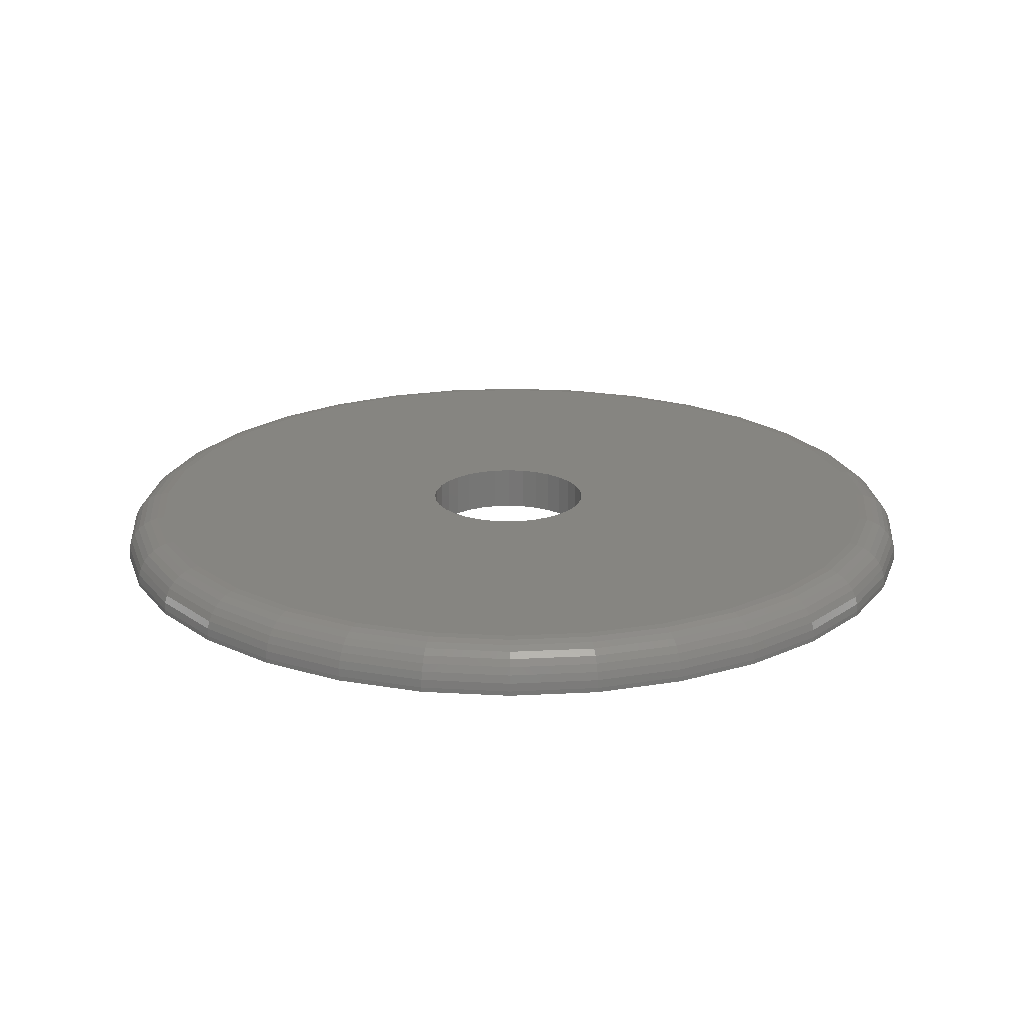
<metadata>
{"format":"stl","ext":"stl","renderer":"f3d","projection":"perspective","resolution":1024,"background":"white","views":[{"elev":20.9,"azim":-44.7,"up":"+Z"}]}
</metadata>
<code>
# stl→obj: 384 verts, 768 faces
v -0.002385 0.1461 0
v -0.03088 0.1432 0.07812
v -0.03088 0.1432 0
v -0.05828 0.1349 0.07812
v -0.05828 0.1349 0
v -0.08353 0.1214 0.07812
v -0.08353 0.1214 0
v -0.1057 0.1033 0.07812
v -0.1057 0.1033 0
v -0.1238 0.08114 0.07812
v -0.1238 0.08114 0
v -0.1373 0.05589 0.07812
v -0.1373 0.05589 0
v -0.1456 0.02849 0.07812
v -0.1456 0.02849 0
v -0.1484 1.789e-17 0.07812
v -0.1484 1.789e-17 0
v -0.002385 0.1461 0.07812
v 0.02611 0.1432 0
v 0.02611 0.1432 0.07812
v 0.05351 0.1349 0
v 0.05351 0.1349 0.07812
v 0.07876 0.1214 0
v 0.07876 0.1214 0.07812
v 0.1009 0.1033 0
v 0.1009 0.1033 0.07812
v 0.1191 0.08114 0
v 0.1191 0.08114 0.07812
v 0.1326 0.05589 0
v 0.1326 0.05589 0.07812
v 0.1409 0.02849 0
v 0.1409 0.02849 0.07812
v 0.1437 0 0
v 0.1437 0 0.07812
v -0.002385 -0.1461 0
v 0.02611 -0.1432 0.07812
v 0.02611 -0.1432 0
v 0.05351 -0.1349 0.07812
v 0.05351 -0.1349 0
v 0.07876 -0.1214 0.07812
v 0.07876 -0.1214 0
v 0.1009 -0.1033 0.07812
v 0.1009 -0.1033 0
v 0.1191 -0.08114 0.07812
v 0.1191 -0.08114 0
v 0.1326 -0.05589 0.07812
v 0.1326 -0.05589 0
v 0.1409 -0.02849 0.07812
v 0.1409 -0.02849 0
v -0.002385 -0.1461 0.07812
v -0.03088 -0.1432 0
v -0.03088 -0.1432 0.07812
v -0.05828 -0.1349 0
v -0.05828 -0.1349 0.07812
v -0.08353 -0.1214 0
v -0.08353 -0.1214 0.07812
v -0.1057 -0.1033 0
v -0.1057 -0.1033 0.07812
v -0.1238 -0.08114 0
v -0.1238 -0.08114 0.07812
v -0.1373 -0.05589 0
v -0.1373 -0.05589 0.07812
v -0.1456 -0.02849 0
v -0.1456 -0.02849 0.07812
v -0.7354 -0.1479 0
v -0.75 9.281e-17 0
v 0.007895 -0.7579 0
v -0.14 -0.7433 0
v -0.2821 -0.7002 0
v -0.4132 -0.6302 0
v -0.528 -0.5359 0
v -0.6223 -0.4211 0
v -0.6923 -0.29 0
v 0.7512 -0.1479 0
v 0.7081 -0.29 0
v 0.6381 -0.4211 0
v 0.5438 -0.5359 0
v 0.429 -0.6302 0
v 0.2979 -0.7002 0
v 0.1558 -0.7433 0
v -0.7354 0.1479 0
v -0.6923 0.29 0
v -0.6223 0.4211 0
v -0.528 0.5359 0
v -0.4132 0.6302 0
v -0.2821 0.7002 0
v -0.14 0.7433 0
v 0.007895 0.7579 0
v 0.1558 0.7433 0
v 0.2979 0.7002 0
v 0.429 0.6302 0
v 0.5438 0.5359 0
v 0.6381 0.4211 0
v 0.7081 0.29 0
v 0.7512 0.1479 0
v 0.7658 0 0
v -0.6273 0.2631 0.07812
v -0.6665 0.1341 0.07812
v 0.6431 0.2631 0.07812
v 0.6823 0.1341 0.07812
v -0.6273 -0.2631 0.07812
v -0.5638 -0.382 0.07812
v -0.4783 -0.4862 0.07812
v -0.3741 -0.5717 0.07812
v -0.2552 -0.6352 0.07812
v -0.1262 -0.6744 0.07812
v 0.007895 -0.6876 0.07812
v -0.6665 -0.1341 0.07812
v 0.142 -0.6744 0.07812
v 0.271 -0.6352 0.07812
v 0.3899 -0.5717 0.07812
v 0.4941 -0.4862 0.07812
v 0.5796 -0.382 0.07812
v 0.6431 -0.2631 0.07812
v 0.5796 0.382 0.07812
v 0.4941 0.4862 0.07812
v 0.3899 0.5717 0.07812
v 0.271 0.6352 0.07812
v 0.142 0.6744 0.07812
v 0.007895 0.6876 0.07812
v -0.1262 0.6744 0.07812
v -0.2552 0.6352 0.07812
v -0.3741 0.5717 0.07812
v -0.4783 0.4862 0.07812
v -0.5638 0.382 0.07812
v -0.6797 -5.621e-16 0.07812
v 0.6955 -2.04e-16 0.07812
v 0.6823 -0.1341 0.07812
v 0.7658 -8.588e-16 0.007812
v 0.7512 -0.1479 0.007812
v 0.7081 -0.29 0.007812
v 0.6381 -0.4211 0.007812
v 0.5438 -0.5359 0.007812
v 0.429 -0.6302 0.007812
v 0.2979 -0.7002 0.007812
v 0.1558 -0.7433 0.007812
v 0.007895 -0.7579 0.007812
v -0.14 -0.7433 0.007812
v -0.2821 -0.7002 0.007812
v -0.4132 -0.6302 0.007812
v -0.528 -0.5359 0.007812
v -0.6223 -0.4211 0.007812
v -0.6923 -0.29 0.007812
v -0.7354 -0.1479 0.007812
v -0.75 9.281e-17 0.007812
v -0.7354 0.1479 0.007812
v -0.6923 0.29 0.007812
v -0.6223 0.4211 0.007812
v -0.528 0.5359 0.007812
v -0.4132 0.6302 0.007812
v -0.2821 0.7002 0.007812
v -0.14 0.7433 0.007812
v 0.007895 0.7579 0.007812
v 0.1558 0.7433 0.007812
v 0.2979 0.7002 0.007812
v 0.429 0.6302 0.007812
v 0.5438 0.5359 0.007812
v 0.6381 0.4211 0.007812
v 0.7081 0.29 0.007812
v 0.7512 0.1479 0.007812
v 0.7092 0 0.07677
v 0.6957 -0.1368 0.07677
v 0.7224 5.551e-17 0.07277
v 0.7087 -0.1394 0.07277
v 0.7345 0 0.06628
v 0.7206 -0.1418 0.06628
v 0.7452 5.551e-17 0.05753
v 0.731 -0.1438 0.05753
v 0.7539 0 0.04688
v 0.7396 -0.1455 0.04688
v 0.7604 0 0.03472
v 0.746 -0.1468 0.03472
v 0.7644 0 0.02153
v 0.7499 -0.1476 0.02153
v -0.6799 -0.1368 0.07677
v -0.6934 6.661e-16 0.07677
v -0.6929 -0.1394 0.07277
v -0.7066 6.106e-16 0.07277
v -0.7048 -0.1418 0.06628
v -0.7188 6.661e-16 0.06628
v -0.7152 -0.1438 0.05753
v -0.7294 6.106e-16 0.05753
v -0.7238 -0.1455 0.04688
v -0.7382 6.661e-16 0.04688
v -0.7302 -0.1468 0.03472
v -0.7446 6.106e-16 0.03472
v -0.7341 -0.1476 0.02153
v -0.7486 6.106e-16 0.02153
v -0.64 -0.2684 0.07677
v -0.6522 -0.2734 0.07277
v -0.6634 -0.2781 0.06628
v -0.6733 -0.2822 0.05753
v -0.6814 -0.2855 0.04688
v -0.6874 -0.288 0.03472
v -0.6911 -0.2895 0.02153
v -0.5752 -0.3896 0.07677
v -0.5862 -0.3969 0.07277
v -0.5963 -0.4037 0.06628
v -0.6051 -0.4096 0.05753
v -0.6124 -0.4145 0.04688
v -0.6178 -0.4181 0.03472
v -0.6211 -0.4203 0.02153
v -0.488 -0.4959 0.07677
v -0.4973 -0.5052 0.07277
v -0.5059 -0.5138 0.06628
v -0.5135 -0.5214 0.05753
v -0.5196 -0.5275 0.04688
v -0.5242 -0.5321 0.03472
v -0.5271 -0.535 0.02153
v -0.3817 -0.5831 0.07677
v -0.3891 -0.5941 0.07277
v -0.3958 -0.6042 0.06628
v -0.4017 -0.613 0.05753
v -0.4066 -0.6203 0.04688
v -0.4102 -0.6257 0.03472
v -0.4124 -0.629 0.02153
v -0.2605 -0.6479 0.07677
v -0.2655 -0.6601 0.07277
v -0.2702 -0.6713 0.06628
v -0.2743 -0.6812 0.05753
v -0.2776 -0.6893 0.04688
v -0.2801 -0.6953 0.03472
v -0.2816 -0.699 0.02153
v -0.1289 -0.6878 0.07677
v -0.1315 -0.7008 0.07277
v -0.1339 -0.7127 0.06628
v -0.1359 -0.7231 0.05753
v -0.1377 -0.7317 0.04688
v -0.1389 -0.7381 0.03472
v -0.1397 -0.742 0.02153
v 0.007895 -0.7013 0.07677
v 0.007895 -0.7145 0.07277
v 0.007895 -0.7266 0.06628
v 0.007895 -0.7373 0.05753
v 0.007895 -0.746 0.04688
v 0.007895 -0.7525 0.03472
v 0.007895 -0.7565 0.02153
v 0.1447 -0.6878 0.07677
v 0.1473 -0.7008 0.07277
v 0.1497 -0.7127 0.06628
v 0.1517 -0.7231 0.05753
v 0.1534 -0.7317 0.04688
v 0.1547 -0.7381 0.03472
v 0.1555 -0.742 0.02153
v 0.2763 -0.6479 0.07677
v 0.2813 -0.6601 0.07277
v 0.286 -0.6713 0.06628
v 0.29 -0.6812 0.05753
v 0.2934 -0.6893 0.04688
v 0.2959 -0.6953 0.03472
v 0.2974 -0.699 0.02153
v 0.3975 -0.5831 0.07677
v 0.4048 -0.5941 0.07277
v 0.4116 -0.6042 0.06628
v 0.4175 -0.613 0.05753
v 0.4224 -0.6203 0.04688
v 0.426 -0.6257 0.03472
v 0.4282 -0.629 0.02153
v 0.5038 -0.4959 0.07677
v 0.5131 -0.5052 0.07277
v 0.5217 -0.5138 0.06628
v 0.5292 -0.5214 0.05753
v 0.5354 -0.5275 0.04688
v 0.54 -0.5321 0.03472
v 0.5429 -0.535 0.02153
v 0.591 -0.3896 0.07677
v 0.602 -0.3969 0.07277
v 0.6121 -0.4037 0.06628
v 0.6209 -0.4096 0.05753
v 0.6282 -0.4145 0.04688
v 0.6336 -0.4181 0.03472
v 0.6369 -0.4203 0.02153
v 0.6558 -0.2684 0.07677
v 0.668 -0.2734 0.07277
v 0.6792 -0.2781 0.06628
v 0.6891 -0.2822 0.05753
v 0.6972 -0.2855 0.04688
v 0.7032 -0.288 0.03472
v 0.7068 -0.2895 0.02153
v -0.6799 0.1368 0.07677
v -0.6929 0.1394 0.07277
v -0.7048 0.1418 0.06628
v -0.7152 0.1438 0.05753
v -0.7238 0.1455 0.04688
v -0.7302 0.1468 0.03472
v -0.7341 0.1476 0.02153
v 0.6957 0.1368 0.07677
v 0.7087 0.1394 0.07277
v 0.7206 0.1418 0.06628
v 0.731 0.1438 0.05753
v 0.7396 0.1455 0.04688
v 0.746 0.1468 0.03472
v 0.7499 0.1476 0.02153
v 0.6558 0.2684 0.07677
v 0.668 0.2734 0.07277
v 0.6792 0.2781 0.06628
v 0.6891 0.2822 0.05753
v 0.6972 0.2855 0.04688
v 0.7032 0.288 0.03472
v 0.7068 0.2895 0.02153
v 0.591 0.3896 0.07677
v 0.602 0.3969 0.07277
v 0.6121 0.4037 0.06628
v 0.6209 0.4096 0.05753
v 0.6282 0.4145 0.04688
v 0.6336 0.4181 0.03472
v 0.6369 0.4203 0.02153
v 0.5038 0.4959 0.07677
v 0.5131 0.5052 0.07277
v 0.5217 0.5138 0.06628
v 0.5292 0.5214 0.05753
v 0.5354 0.5275 0.04688
v 0.54 0.5321 0.03472
v 0.5429 0.535 0.02153
v 0.3975 0.5831 0.07677
v 0.4048 0.5941 0.07277
v 0.4116 0.6042 0.06628
v 0.4175 0.613 0.05753
v 0.4224 0.6203 0.04688
v 0.426 0.6257 0.03472
v 0.4282 0.629 0.02153
v 0.2763 0.6479 0.07677
v 0.2813 0.6601 0.07277
v 0.286 0.6713 0.06628
v 0.29 0.6812 0.05753
v 0.2934 0.6893 0.04688
v 0.2959 0.6953 0.03472
v 0.2974 0.699 0.02153
v 0.1447 0.6878 0.07677
v 0.1473 0.7008 0.07277
v 0.1497 0.7127 0.06628
v 0.1517 0.7231 0.05753
v 0.1534 0.7317 0.04688
v 0.1547 0.7381 0.03472
v 0.1555 0.742 0.02153
v 0.007895 0.7013 0.07677
v 0.007895 0.7145 0.07277
v 0.007895 0.7266 0.06628
v 0.007895 0.7373 0.05753
v 0.007895 0.746 0.04688
v 0.007895 0.7525 0.03472
v 0.007895 0.7565 0.02153
v -0.1289 0.6878 0.07677
v -0.1315 0.7008 0.07277
v -0.1339 0.7127 0.06628
v -0.1359 0.7231 0.05753
v -0.1377 0.7317 0.04688
v -0.1389 0.7381 0.03472
v -0.1397 0.742 0.02153
v -0.2605 0.6479 0.07677
v -0.2655 0.6601 0.07277
v -0.2702 0.6713 0.06628
v -0.2743 0.6812 0.05753
v -0.2776 0.6893 0.04688
v -0.2801 0.6953 0.03472
v -0.2816 0.699 0.02153
v -0.3817 0.5831 0.07677
v -0.3891 0.5941 0.07277
v -0.3958 0.6042 0.06628
v -0.4017 0.613 0.05753
v -0.4066 0.6203 0.04688
v -0.4102 0.6257 0.03472
v -0.4124 0.629 0.02153
v -0.488 0.4959 0.07677
v -0.4973 0.5052 0.07277
v -0.5059 0.5138 0.06628
v -0.5135 0.5214 0.05753
v -0.5196 0.5275 0.04688
v -0.5242 0.5321 0.03472
v -0.5271 0.535 0.02153
v -0.5752 0.3896 0.07677
v -0.5862 0.3969 0.07277
v -0.5963 0.4037 0.06628
v -0.6051 0.4096 0.05753
v -0.6124 0.4145 0.04688
v -0.6178 0.4181 0.03472
v -0.6211 0.4203 0.02153
v -0.64 0.2684 0.07677
v -0.6522 0.2734 0.07277
v -0.6634 0.2781 0.06628
v -0.6733 0.2822 0.05753
v -0.6814 0.2855 0.04688
v -0.6874 0.288 0.03472
v -0.6911 0.2895 0.02153
f 1 2 3
f 3 2 4
f 3 4 5
f 5 4 6
f 5 6 7
f 7 6 8
f 7 8 9
f 9 8 10
f 9 10 11
f 11 10 12
f 11 12 13
f 13 12 14
f 13 14 15
f 15 14 16
f 15 16 17
f 2 1 18
f 18 1 19
f 18 19 20
f 20 19 21
f 20 21 22
f 22 21 23
f 22 23 24
f 24 23 25
f 24 25 26
f 26 25 27
f 26 27 28
f 28 27 29
f 28 29 30
f 30 29 31
f 30 31 32
f 32 31 33
f 32 33 34
f 35 36 37
f 37 36 38
f 37 38 39
f 39 38 40
f 39 40 41
f 41 40 42
f 41 42 43
f 43 42 44
f 43 44 45
f 45 44 46
f 45 46 47
f 47 46 48
f 47 48 49
f 49 48 34
f 49 34 33
f 36 35 50
f 50 35 51
f 50 51 52
f 52 51 53
f 52 53 54
f 54 53 55
f 54 55 56
f 56 55 57
f 56 57 58
f 58 57 59
f 58 59 60
f 60 59 61
f 60 61 62
f 62 61 63
f 62 63 64
f 64 63 17
f 64 17 16
f 65 66 17
f 65 17 63
f 65 63 61
f 65 61 59
f 65 59 57
f 65 57 55
f 65 55 53
f 65 53 51
f 65 51 35
f 65 35 67
f 65 67 68
f 65 68 69
f 65 69 70
f 65 70 71
f 65 71 72
f 65 72 73
f 35 74 75
f 35 75 76
f 35 76 77
f 35 77 78
f 35 78 79
f 35 79 80
f 35 80 67
f 1 81 82
f 1 82 83
f 1 83 84
f 1 84 85
f 1 85 86
f 1 86 87
f 1 87 88
f 1 88 89
f 1 89 90
f 1 90 91
f 1 91 92
f 1 92 93
f 1 93 94
f 1 94 95
f 1 95 19
f 66 7 9
f 66 9 11
f 66 11 13
f 66 13 15
f 66 15 17
f 81 1 3
f 81 3 5
f 81 5 7
f 81 7 66
f 96 74 49
f 96 49 33
f 96 33 31
f 96 31 29
f 96 29 27
f 96 27 25
f 96 25 23
f 95 96 23
f 95 23 21
f 95 21 19
f 74 35 37
f 74 37 39
f 74 39 41
f 74 41 43
f 74 43 45
f 74 45 47
f 74 47 49
f 97 98 2
f 2 98 4
f 6 4 98
f 99 20 22
f 99 22 100
f 100 22 24
f 101 102 103
f 101 103 104
f 101 104 105
f 101 105 106
f 101 106 107
f 101 107 50
f 101 50 52
f 101 52 54
f 101 54 108
f 50 107 109
f 50 109 110
f 50 110 111
f 50 111 112
f 50 112 113
f 50 113 114
f 50 114 36
f 18 20 99
f 18 99 115
f 18 115 116
f 18 116 117
f 18 117 118
f 18 118 119
f 18 119 120
f 18 120 121
f 18 121 122
f 18 122 123
f 18 123 124
f 18 124 125
f 18 125 97
f 18 97 2
f 126 108 64
f 126 64 16
f 126 16 14
f 126 14 12
f 126 12 10
f 126 10 8
f 126 8 6
f 126 6 98
f 108 54 56
f 108 56 58
f 108 58 60
f 108 60 62
f 108 62 64
f 127 100 24
f 127 24 26
f 127 26 28
f 127 28 30
f 127 30 32
f 127 32 34
f 127 34 48
f 127 48 128
f 128 48 46
f 128 46 44
f 128 44 42
f 128 42 40
f 128 40 38
f 128 38 36
f 128 36 114
f 96 129 74
f 74 129 130
f 74 130 75
f 75 130 131
f 75 131 76
f 76 131 132
f 76 132 77
f 77 132 133
f 77 133 78
f 78 133 134
f 78 134 79
f 79 134 135
f 79 135 80
f 80 135 136
f 80 136 67
f 67 136 137
f 67 137 68
f 68 137 138
f 68 138 69
f 69 138 139
f 69 139 70
f 70 139 140
f 70 140 71
f 71 140 141
f 71 141 72
f 72 141 142
f 72 142 73
f 73 142 143
f 73 143 65
f 65 143 144
f 65 144 66
f 66 144 145
f 66 145 81
f 81 145 146
f 81 146 82
f 82 146 147
f 82 147 83
f 83 147 148
f 83 148 84
f 84 148 149
f 84 149 85
f 85 149 150
f 85 150 86
f 86 150 151
f 86 151 87
f 87 151 152
f 87 152 88
f 88 152 153
f 88 153 89
f 89 153 154
f 89 154 90
f 90 154 155
f 90 155 91
f 91 155 156
f 91 156 92
f 92 156 157
f 92 157 93
f 93 157 158
f 93 158 94
f 94 158 159
f 94 159 95
f 95 159 160
f 95 160 96
f 96 160 129
f 127 128 161
f 161 128 162
f 161 162 163
f 163 162 164
f 163 164 165
f 165 164 166
f 165 166 167
f 167 166 168
f 167 168 169
f 169 168 170
f 169 170 171
f 171 170 172
f 171 172 173
f 173 172 174
f 173 174 129
f 129 174 130
f 108 126 175
f 175 126 176
f 175 176 177
f 177 176 178
f 177 178 179
f 179 178 180
f 179 180 181
f 181 180 182
f 181 182 183
f 183 182 184
f 183 184 185
f 185 184 186
f 185 186 187
f 187 186 188
f 187 188 144
f 144 188 145
f 101 108 189
f 189 108 175
f 189 175 190
f 190 175 177
f 190 177 191
f 191 177 179
f 191 179 192
f 192 179 181
f 192 181 193
f 193 181 183
f 193 183 194
f 194 183 185
f 194 185 195
f 195 185 187
f 195 187 143
f 143 187 144
f 102 101 196
f 196 101 189
f 196 189 197
f 197 189 190
f 197 190 198
f 198 190 191
f 198 191 199
f 199 191 192
f 199 192 200
f 200 192 193
f 200 193 201
f 201 193 194
f 201 194 202
f 202 194 195
f 202 195 142
f 142 195 143
f 103 102 203
f 203 102 196
f 203 196 204
f 204 196 197
f 204 197 205
f 205 197 198
f 205 198 206
f 206 198 199
f 206 199 207
f 207 199 200
f 207 200 208
f 208 200 201
f 208 201 209
f 209 201 202
f 209 202 141
f 141 202 142
f 104 103 210
f 210 103 203
f 210 203 211
f 211 203 204
f 211 204 212
f 212 204 205
f 212 205 213
f 213 205 206
f 213 206 214
f 214 206 207
f 214 207 215
f 215 207 208
f 215 208 216
f 216 208 209
f 216 209 140
f 140 209 141
f 105 104 217
f 217 104 210
f 217 210 218
f 218 210 211
f 218 211 219
f 219 211 212
f 219 212 220
f 220 212 213
f 220 213 221
f 221 213 214
f 221 214 222
f 222 214 215
f 222 215 223
f 223 215 216
f 223 216 139
f 139 216 140
f 106 105 224
f 224 105 217
f 224 217 225
f 225 217 218
f 225 218 226
f 226 218 219
f 226 219 227
f 227 219 220
f 227 220 228
f 228 220 221
f 228 221 229
f 229 221 222
f 229 222 230
f 230 222 223
f 230 223 138
f 138 223 139
f 107 106 231
f 231 106 224
f 231 224 232
f 232 224 225
f 232 225 233
f 233 225 226
f 233 226 234
f 234 226 227
f 234 227 235
f 235 227 228
f 235 228 236
f 236 228 229
f 236 229 237
f 237 229 230
f 237 230 137
f 137 230 138
f 109 107 238
f 238 107 231
f 238 231 239
f 239 231 232
f 239 232 240
f 240 232 233
f 240 233 241
f 241 233 234
f 241 234 242
f 242 234 235
f 242 235 243
f 243 235 236
f 243 236 244
f 244 236 237
f 244 237 136
f 136 237 137
f 110 109 245
f 245 109 238
f 245 238 246
f 246 238 239
f 246 239 247
f 247 239 240
f 247 240 248
f 248 240 241
f 248 241 249
f 249 241 242
f 249 242 250
f 250 242 243
f 250 243 251
f 251 243 244
f 251 244 135
f 135 244 136
f 111 110 252
f 252 110 245
f 252 245 253
f 253 245 246
f 253 246 254
f 254 246 247
f 254 247 255
f 255 247 248
f 255 248 256
f 256 248 249
f 256 249 257
f 257 249 250
f 257 250 258
f 258 250 251
f 258 251 134
f 134 251 135
f 112 111 259
f 259 111 252
f 259 252 260
f 260 252 253
f 260 253 261
f 261 253 254
f 261 254 262
f 262 254 255
f 262 255 263
f 263 255 256
f 263 256 264
f 264 256 257
f 264 257 265
f 265 257 258
f 265 258 133
f 133 258 134
f 113 112 266
f 266 112 259
f 266 259 267
f 267 259 260
f 267 260 268
f 268 260 261
f 268 261 269
f 269 261 262
f 269 262 270
f 270 262 263
f 270 263 271
f 271 263 264
f 271 264 272
f 272 264 265
f 272 265 132
f 132 265 133
f 114 113 273
f 273 113 266
f 273 266 274
f 274 266 267
f 274 267 275
f 275 267 268
f 275 268 276
f 276 268 269
f 276 269 277
f 277 269 270
f 277 270 278
f 278 270 271
f 278 271 279
f 279 271 272
f 279 272 131
f 131 272 132
f 128 114 162
f 162 114 273
f 162 273 164
f 164 273 274
f 164 274 166
f 166 274 275
f 166 275 168
f 168 275 276
f 168 276 170
f 170 276 277
f 170 277 172
f 172 277 278
f 172 278 174
f 174 278 279
f 174 279 130
f 130 279 131
f 126 98 176
f 176 98 280
f 176 280 178
f 178 280 281
f 178 281 180
f 180 281 282
f 180 282 182
f 182 282 283
f 182 283 184
f 184 283 284
f 184 284 186
f 186 284 285
f 186 285 188
f 188 285 286
f 188 286 145
f 145 286 146
f 100 127 287
f 287 127 161
f 287 161 288
f 288 161 163
f 288 163 289
f 289 163 165
f 289 165 290
f 290 165 167
f 290 167 291
f 291 167 169
f 291 169 292
f 292 169 171
f 292 171 293
f 293 171 173
f 293 173 160
f 160 173 129
f 99 100 294
f 294 100 287
f 294 287 295
f 295 287 288
f 295 288 296
f 296 288 289
f 296 289 297
f 297 289 290
f 297 290 298
f 298 290 291
f 298 291 299
f 299 291 292
f 299 292 300
f 300 292 293
f 300 293 159
f 159 293 160
f 115 99 301
f 301 99 294
f 301 294 302
f 302 294 295
f 302 295 303
f 303 295 296
f 303 296 304
f 304 296 297
f 304 297 305
f 305 297 298
f 305 298 306
f 306 298 299
f 306 299 307
f 307 299 300
f 307 300 158
f 158 300 159
f 116 115 308
f 308 115 301
f 308 301 309
f 309 301 302
f 309 302 310
f 310 302 303
f 310 303 311
f 311 303 304
f 311 304 312
f 312 304 305
f 312 305 313
f 313 305 306
f 313 306 314
f 314 306 307
f 314 307 157
f 157 307 158
f 117 116 315
f 315 116 308
f 315 308 316
f 316 308 309
f 316 309 317
f 317 309 310
f 317 310 318
f 318 310 311
f 318 311 319
f 319 311 312
f 319 312 320
f 320 312 313
f 320 313 321
f 321 313 314
f 321 314 156
f 156 314 157
f 118 117 322
f 322 117 315
f 322 315 323
f 323 315 316
f 323 316 324
f 324 316 317
f 324 317 325
f 325 317 318
f 325 318 326
f 326 318 319
f 326 319 327
f 327 319 320
f 327 320 328
f 328 320 321
f 328 321 155
f 155 321 156
f 119 118 329
f 329 118 322
f 329 322 330
f 330 322 323
f 330 323 331
f 331 323 324
f 331 324 332
f 332 324 325
f 332 325 333
f 333 325 326
f 333 326 334
f 334 326 327
f 334 327 335
f 335 327 328
f 335 328 154
f 154 328 155
f 120 119 336
f 336 119 329
f 336 329 337
f 337 329 330
f 337 330 338
f 338 330 331
f 338 331 339
f 339 331 332
f 339 332 340
f 340 332 333
f 340 333 341
f 341 333 334
f 341 334 342
f 342 334 335
f 342 335 153
f 153 335 154
f 121 120 343
f 343 120 336
f 343 336 344
f 344 336 337
f 344 337 345
f 345 337 338
f 345 338 346
f 346 338 339
f 346 339 347
f 347 339 340
f 347 340 348
f 348 340 341
f 348 341 349
f 349 341 342
f 349 342 152
f 152 342 153
f 122 121 350
f 350 121 343
f 350 343 351
f 351 343 344
f 351 344 352
f 352 344 345
f 352 345 353
f 353 345 346
f 353 346 354
f 354 346 347
f 354 347 355
f 355 347 348
f 355 348 356
f 356 348 349
f 356 349 151
f 151 349 152
f 123 122 357
f 357 122 350
f 357 350 358
f 358 350 351
f 358 351 359
f 359 351 352
f 359 352 360
f 360 352 353
f 360 353 361
f 361 353 354
f 361 354 362
f 362 354 355
f 362 355 363
f 363 355 356
f 363 356 150
f 150 356 151
f 124 123 364
f 364 123 357
f 364 357 365
f 365 357 358
f 365 358 366
f 366 358 359
f 366 359 367
f 367 359 360
f 367 360 368
f 368 360 361
f 368 361 369
f 369 361 362
f 369 362 370
f 370 362 363
f 370 363 149
f 149 363 150
f 125 124 371
f 371 124 364
f 371 364 372
f 372 364 365
f 372 365 373
f 373 365 366
f 373 366 374
f 374 366 367
f 374 367 375
f 375 367 368
f 375 368 376
f 376 368 369
f 376 369 377
f 377 369 370
f 377 370 148
f 148 370 149
f 97 125 378
f 378 125 371
f 378 371 379
f 379 371 372
f 379 372 380
f 380 372 373
f 380 373 381
f 381 373 374
f 381 374 382
f 382 374 375
f 382 375 383
f 383 375 376
f 383 376 384
f 384 376 377
f 384 377 147
f 147 377 148
f 98 97 280
f 280 97 378
f 280 378 281
f 281 378 379
f 281 379 282
f 282 379 380
f 282 380 283
f 283 380 381
f 283 381 284
f 284 381 382
f 284 382 285
f 285 382 383
f 285 383 286
f 286 383 384
f 286 384 146
f 146 384 147

</code>
